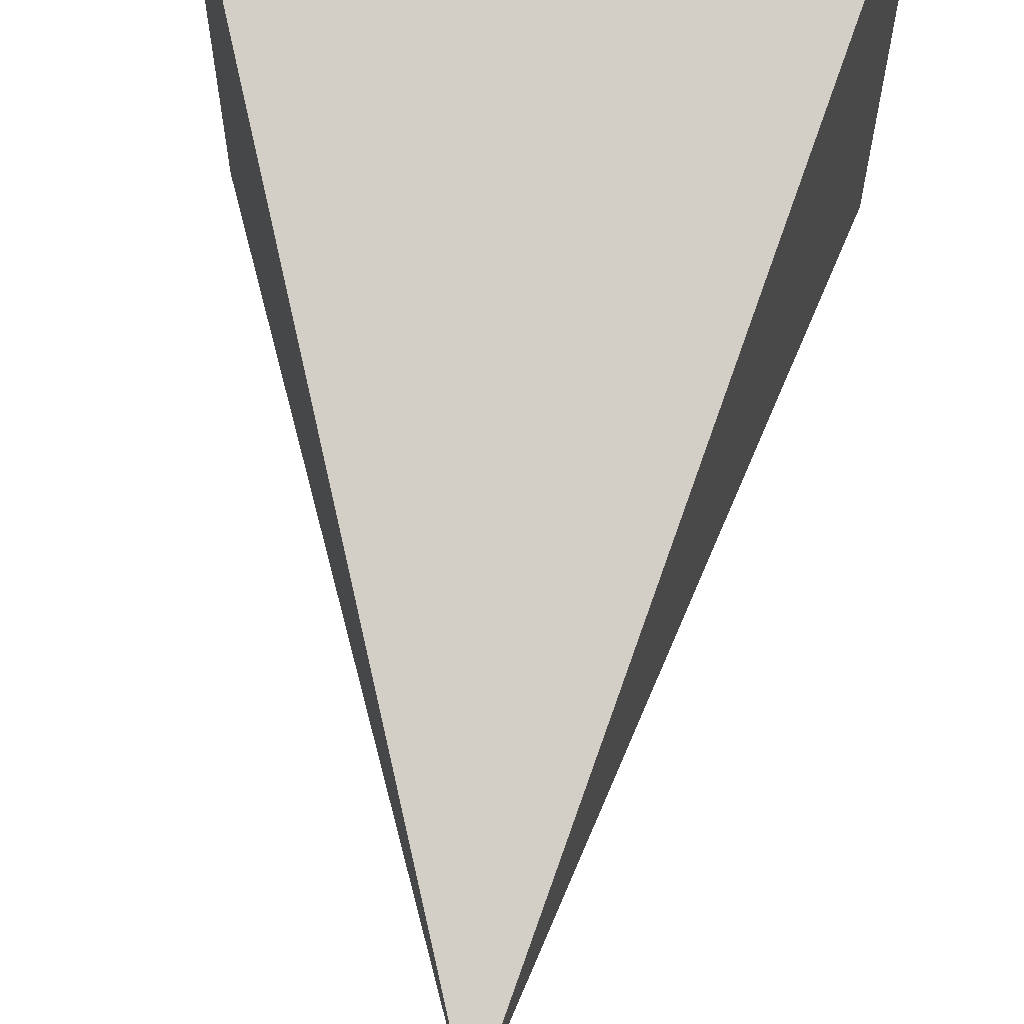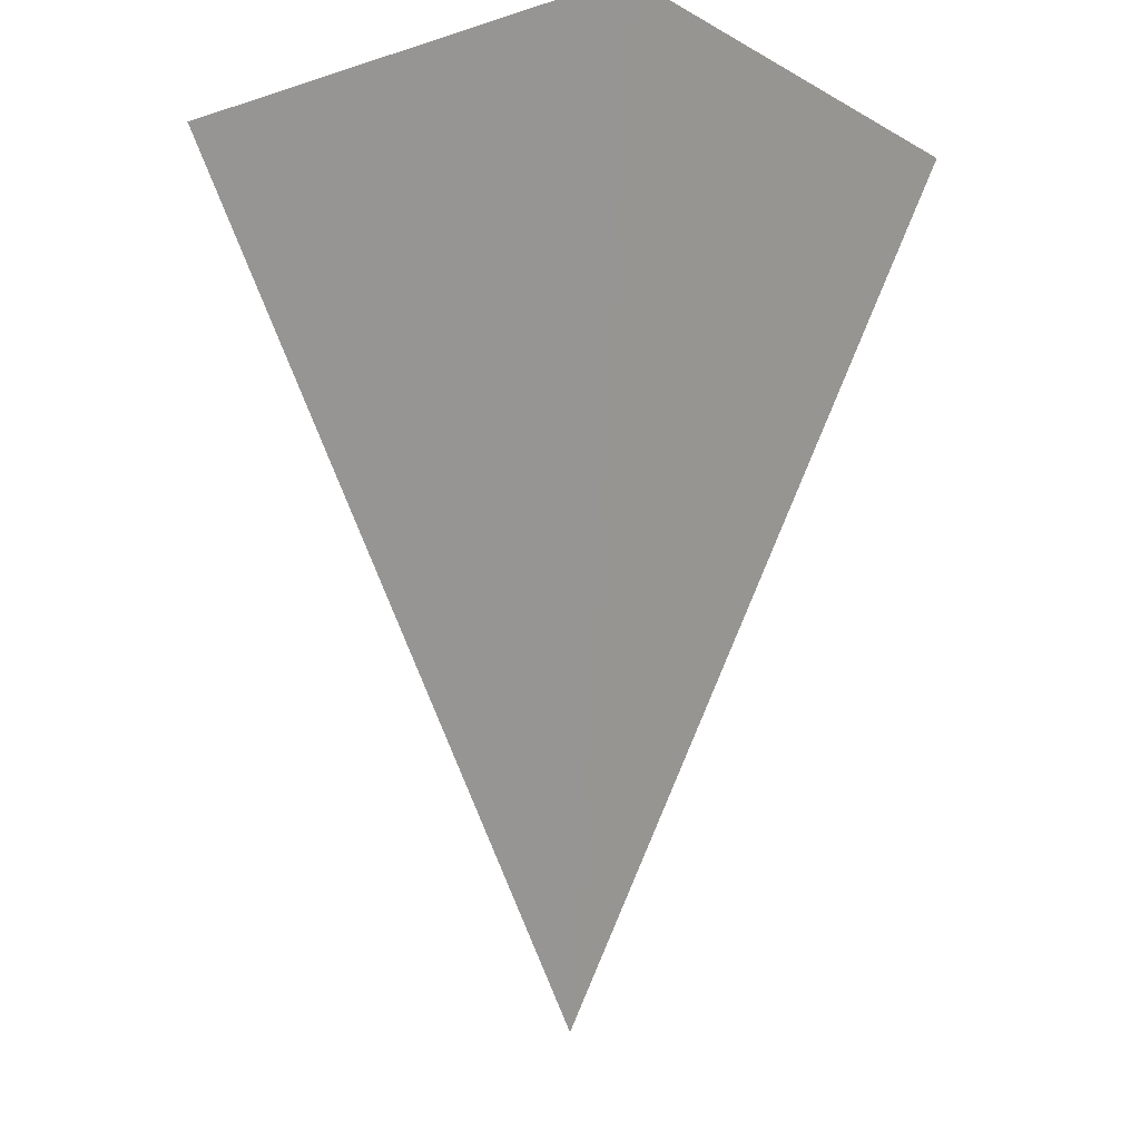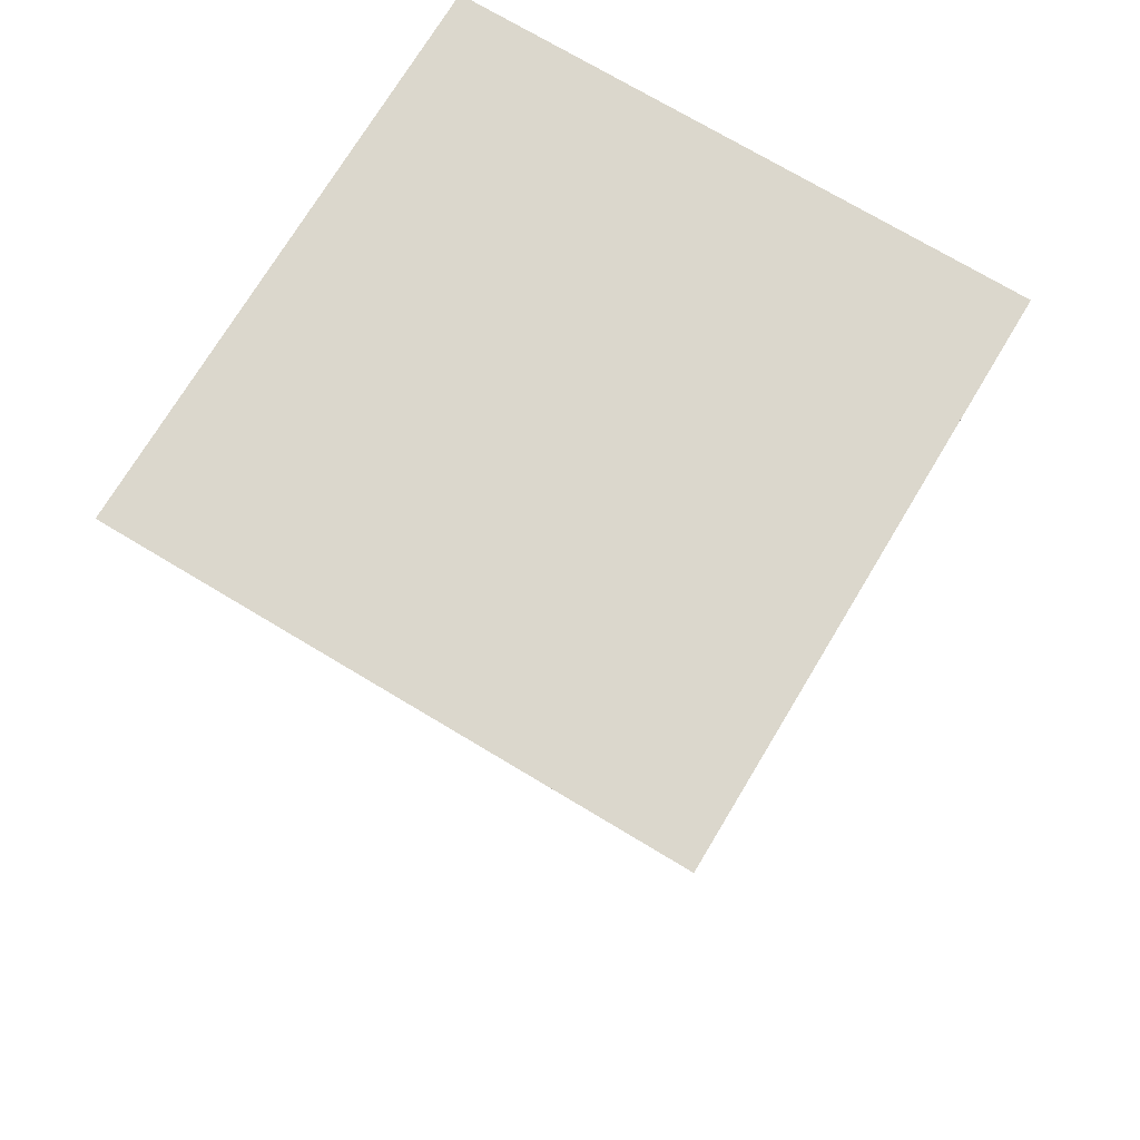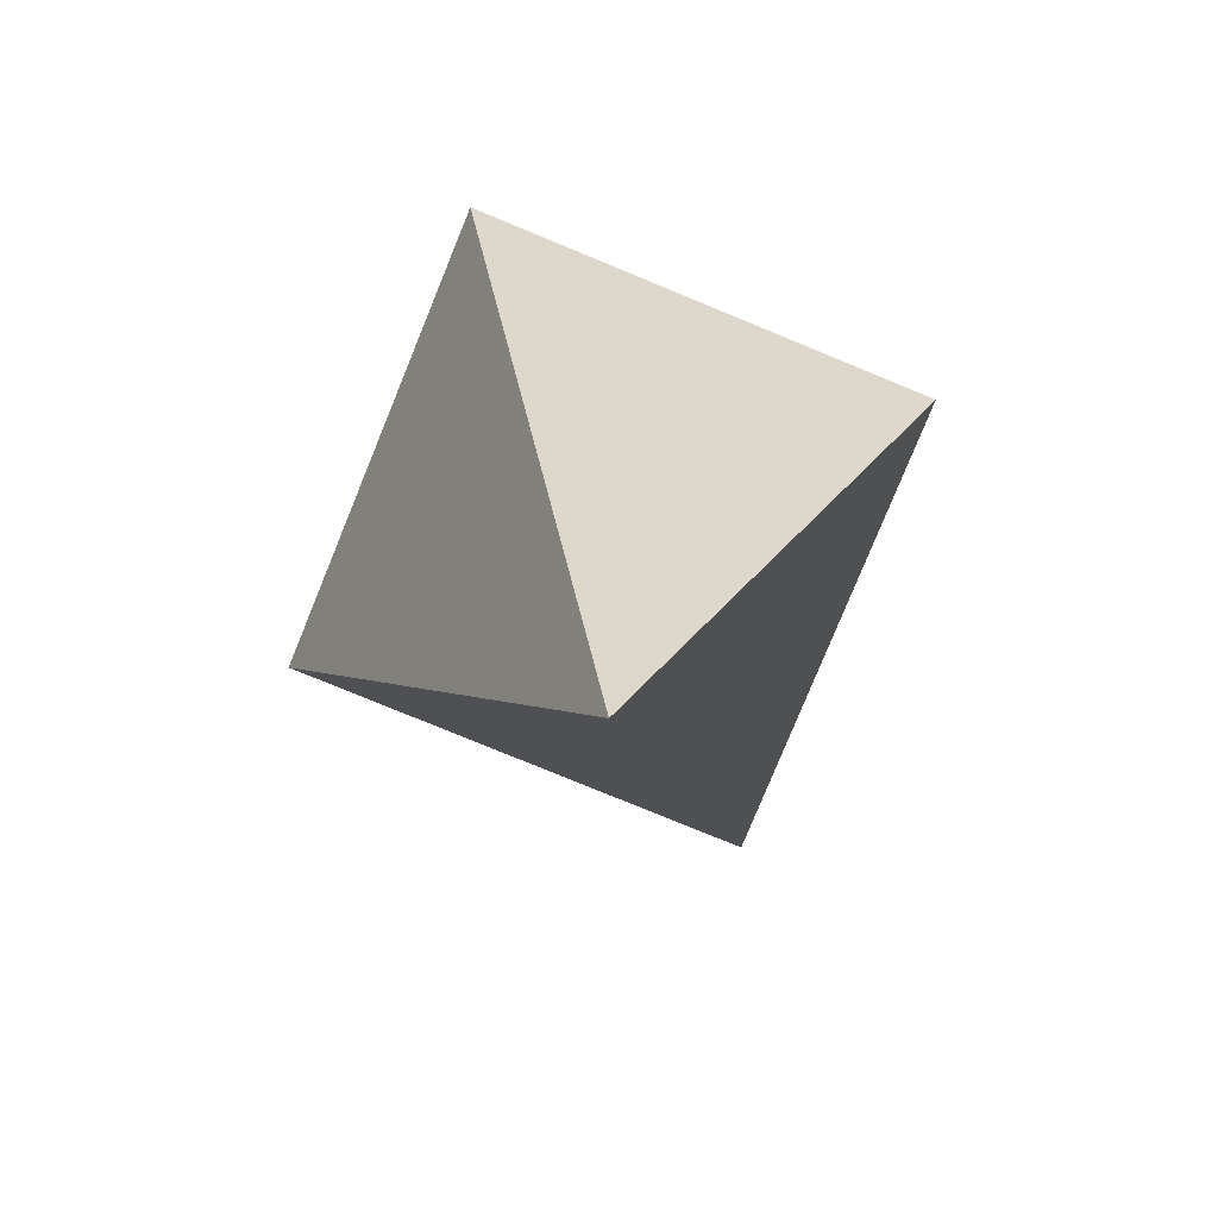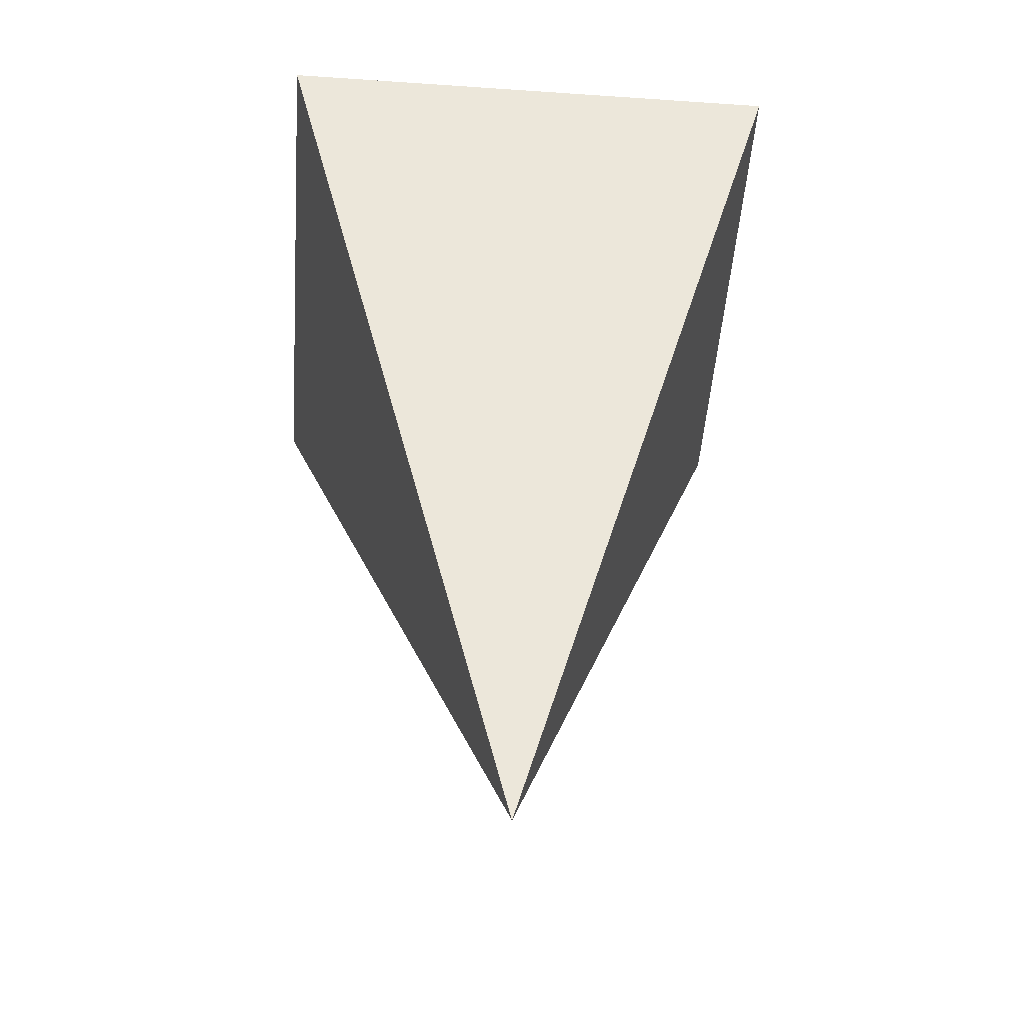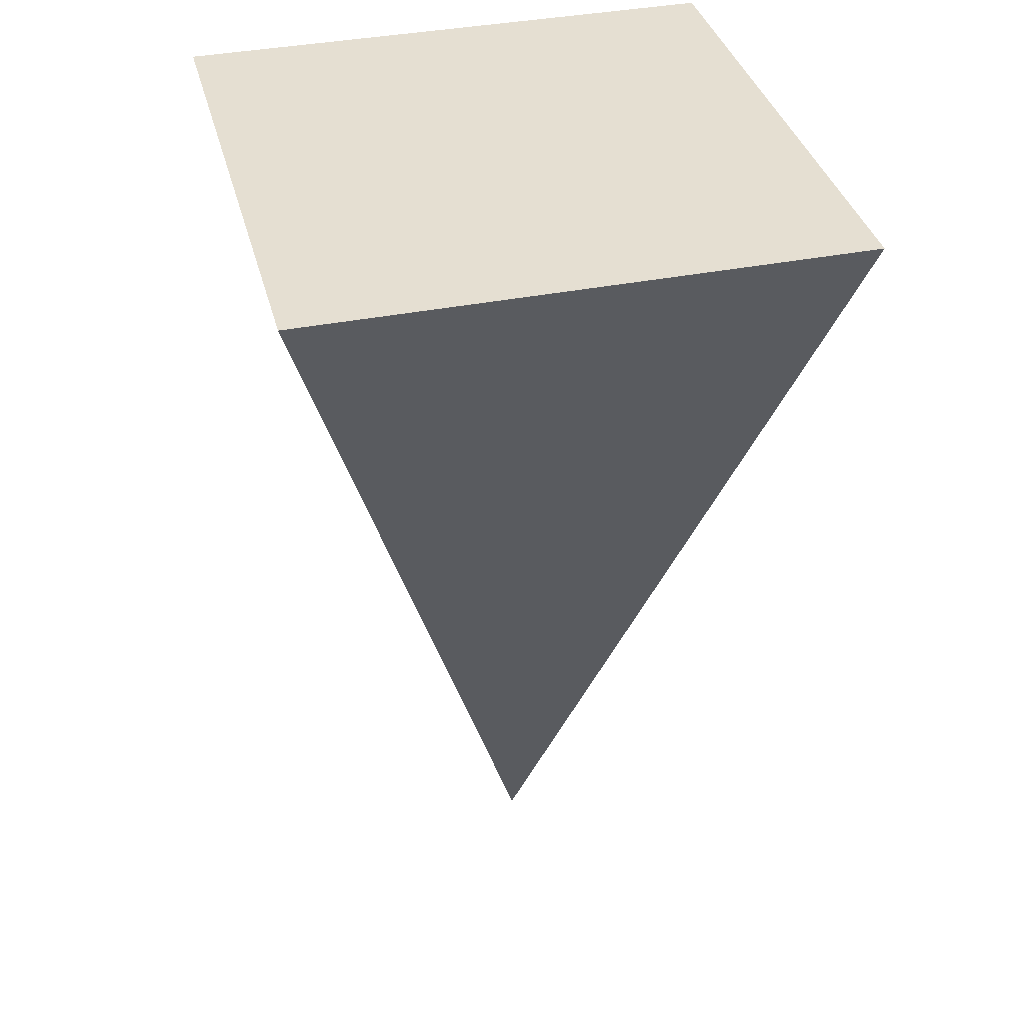
<metadata>
{"format":"obj","ext":"obj","renderer":"f3d","projection":"perspective","resolution":1024,"background":"white","views":[{"elev":63.7,"azim":3.6,"up":"+Z"},{"elev":-10.8,"azim":37.5,"up":"+Y"},{"elev":73.1,"azim":-149.0,"up":"+Y"},{"elev":-79.5,"azim":67.7,"up":"+Y"},{"elev":-49.9,"azim":85.7,"up":"+Y"},{"elev":37.5,"azim":75.6,"up":"+Y"}]}
</metadata>
<code>
o 立方体
v 0 0.4702 0
v 1.65 5.872 -1.65
v 1.65 5.872 1.65
v -1.65 5.872 -1.65
v -1.65 5.872 1.65
f 1 2 3
f 1 3 5
f 1 5 4
f 1 4 2
f 3 4 5
f 3 2 4

</code>
